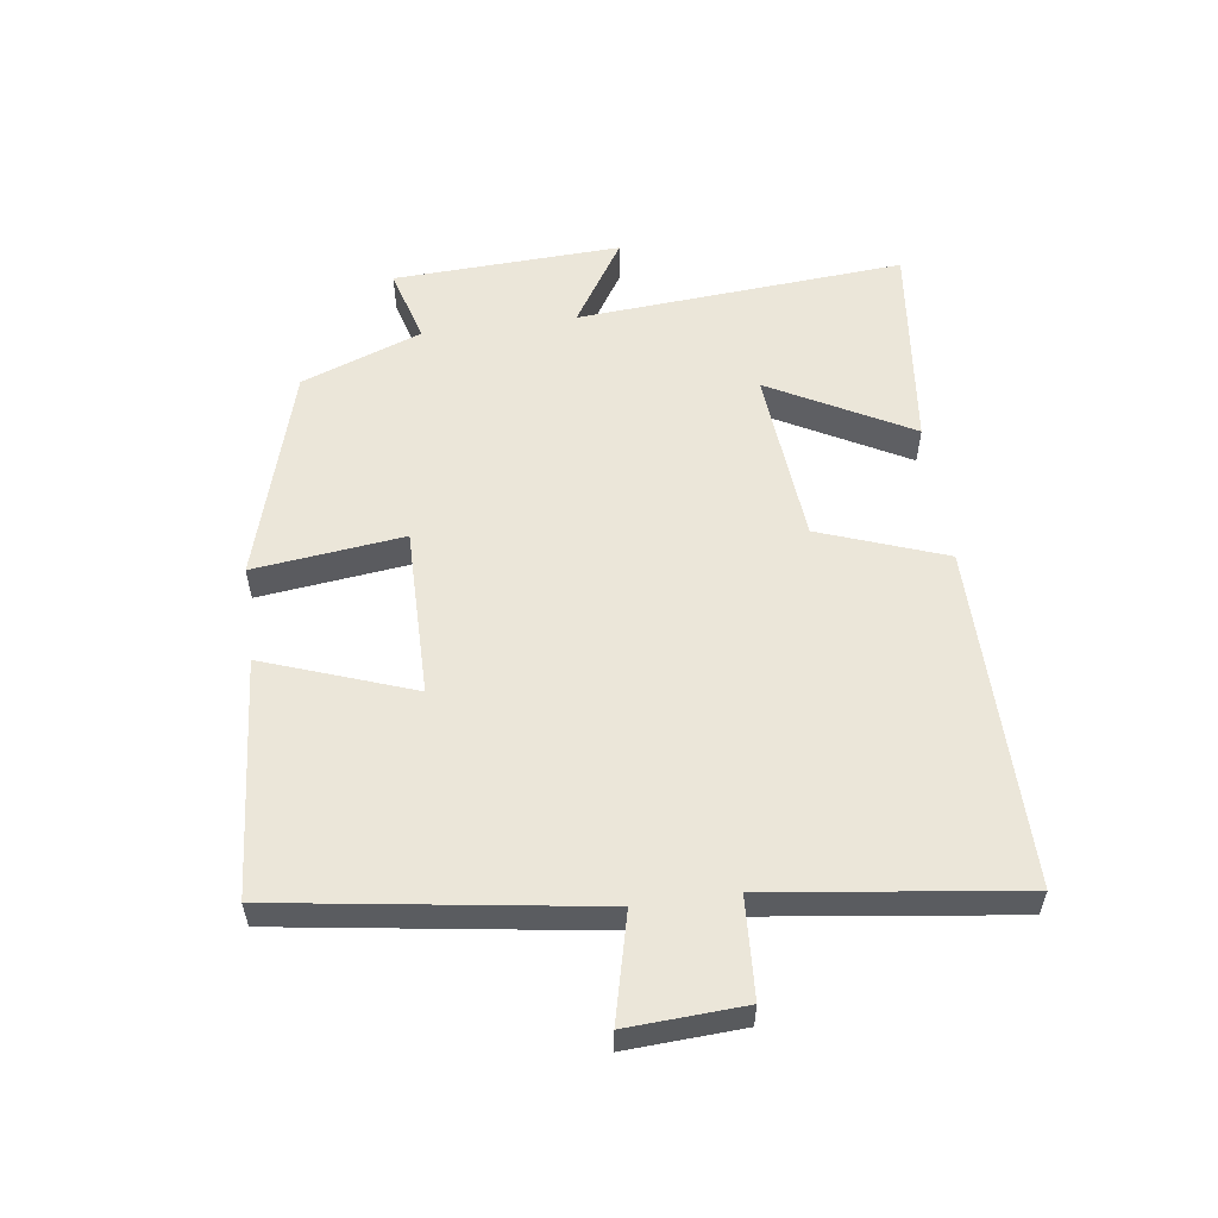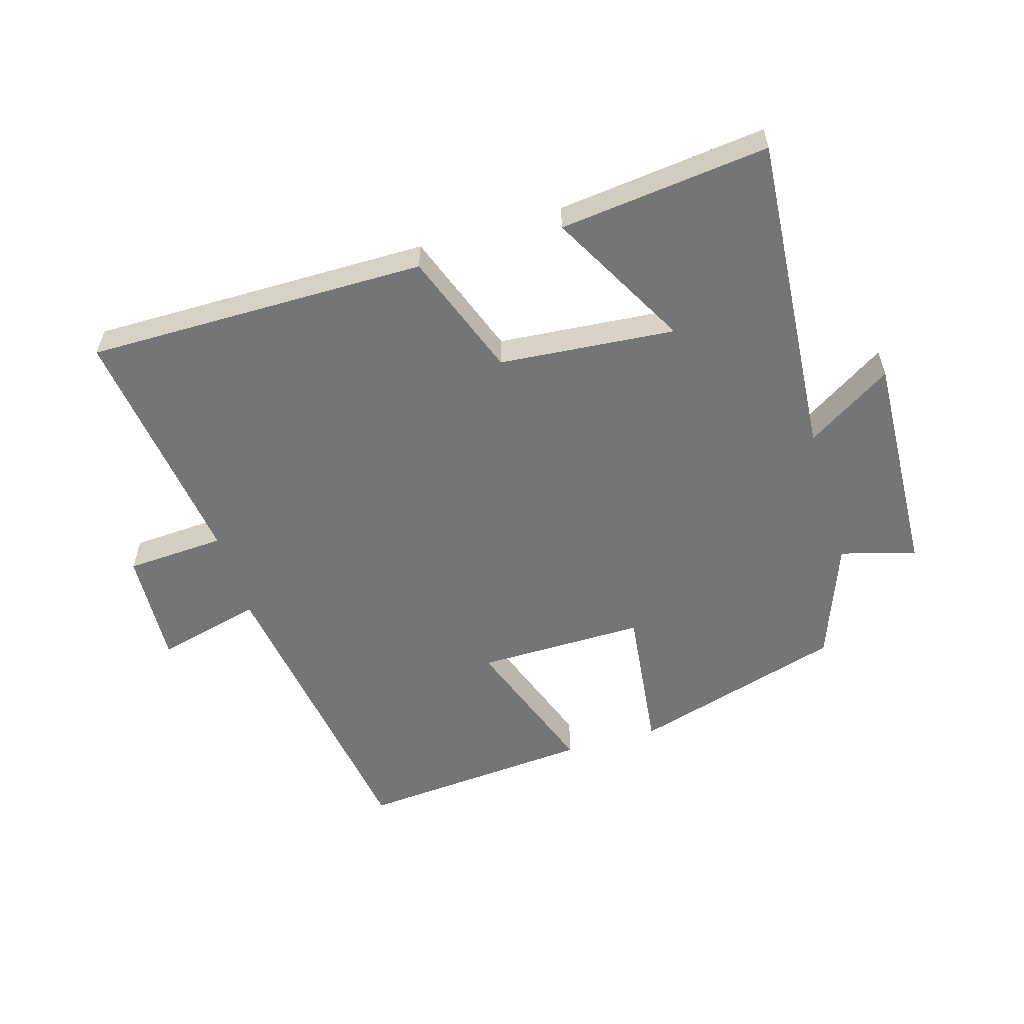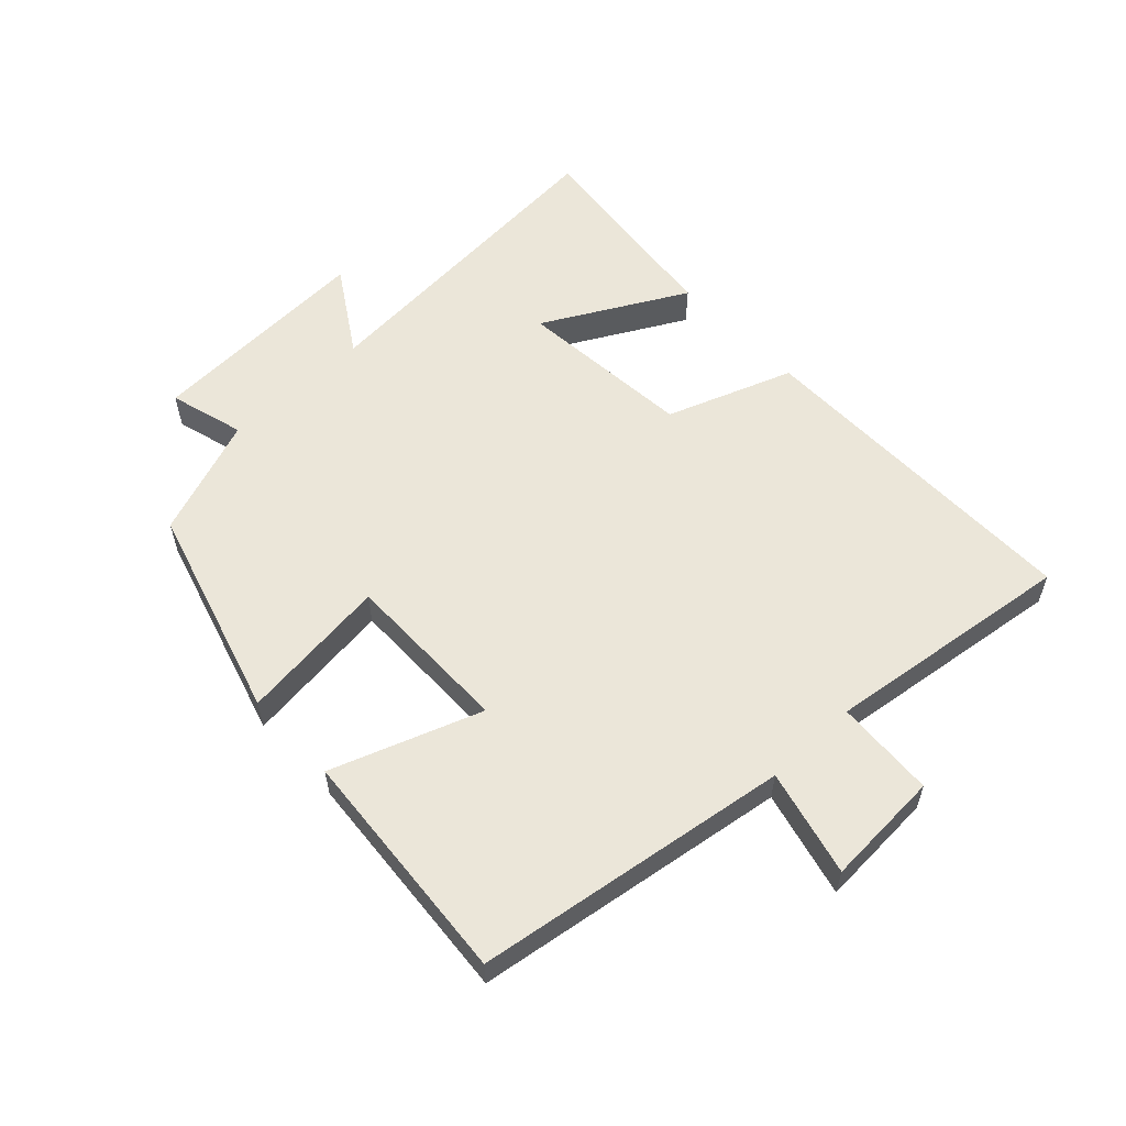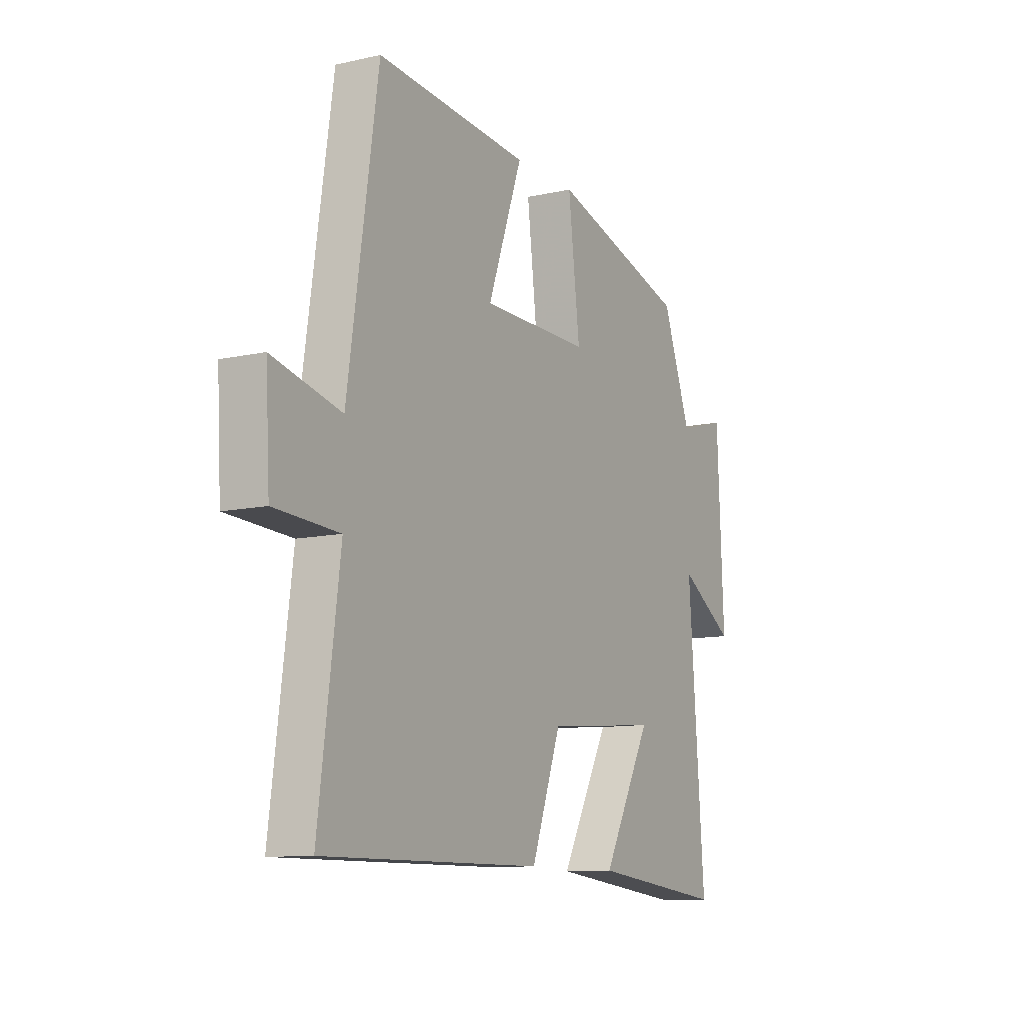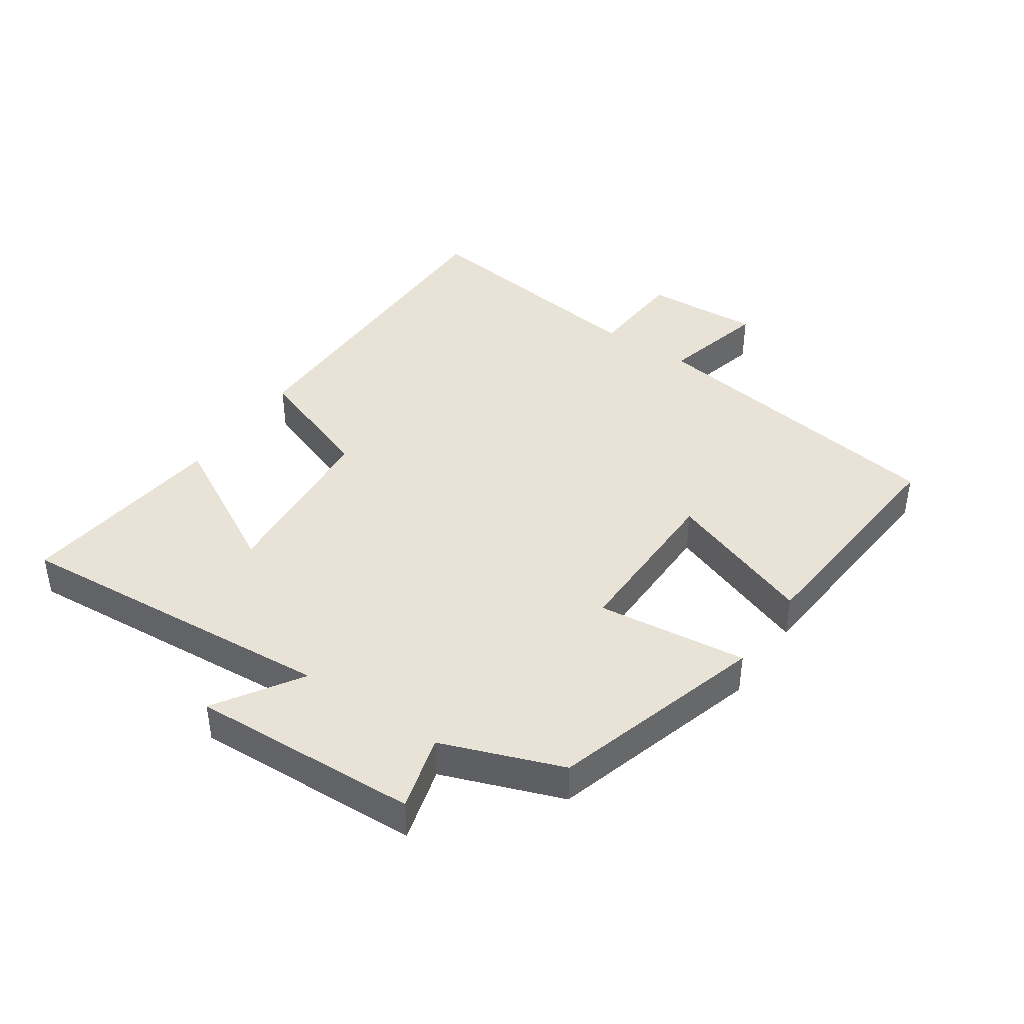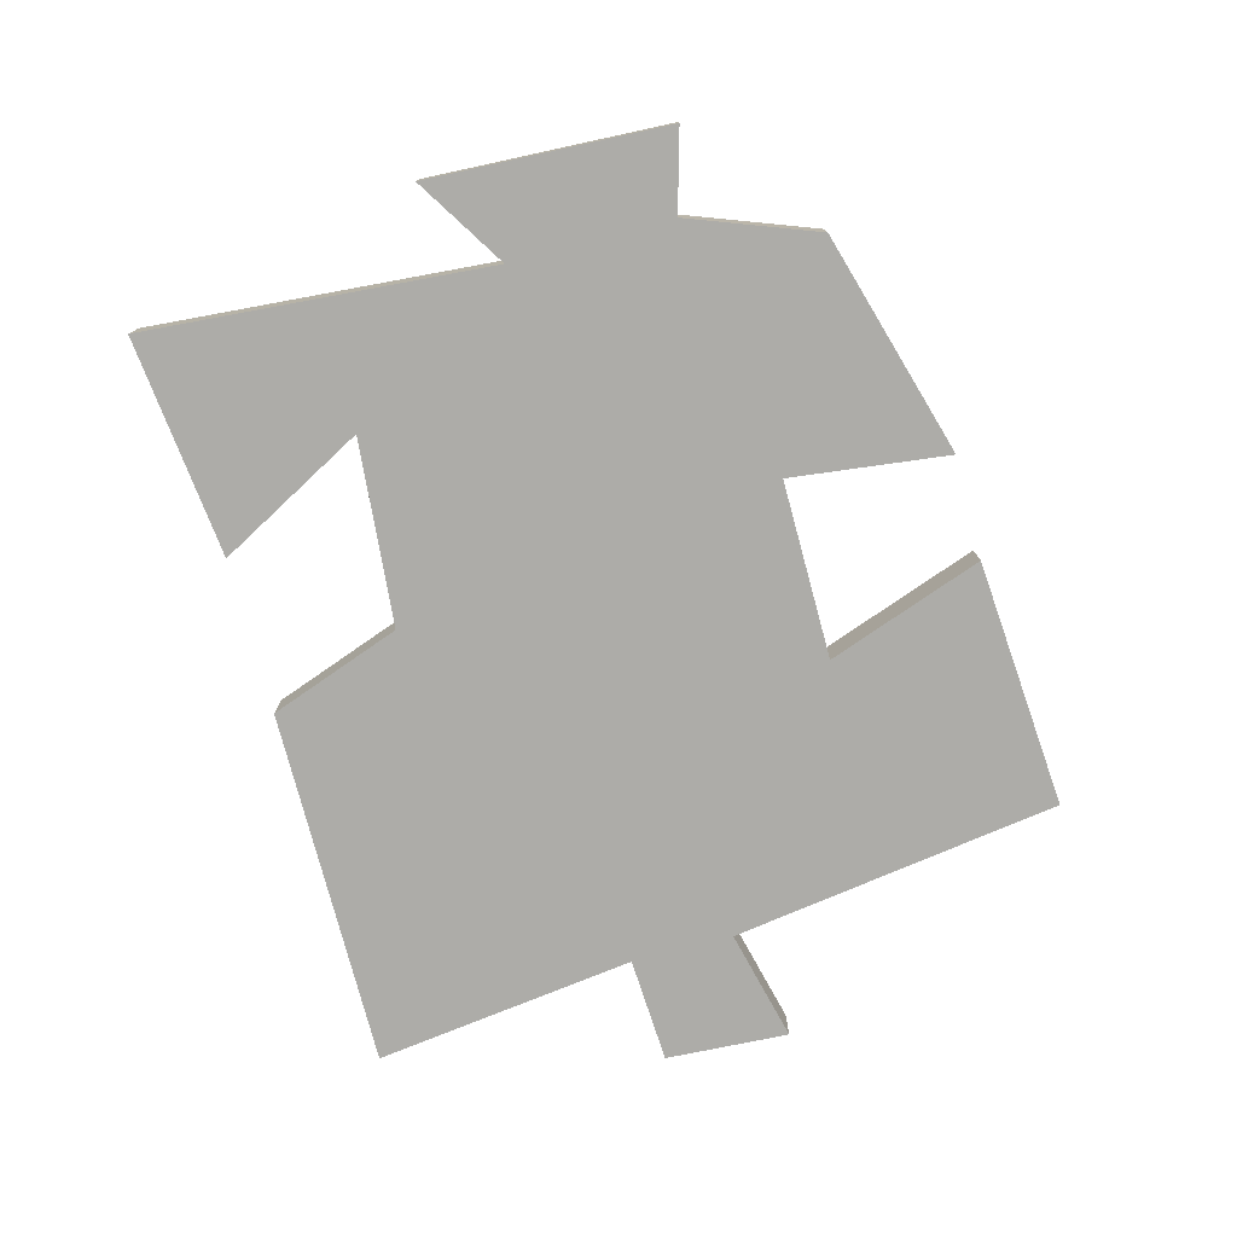
<metadata>
{"format":"obj","ext":"obj","renderer":"f3d","projection":"perspective","resolution":1024,"background":"white","views":[{"elev":56.0,"azim":82.2,"up":"+Y"},{"elev":-56.4,"azim":-163.4,"up":"+Y"},{"elev":57.4,"azim":46.7,"up":"+Y"},{"elev":-10.5,"azim":119.3,"up":"+Z"},{"elev":41.4,"azim":-55.6,"up":"+Y"},{"elev":-76.7,"azim":-75.2,"up":"+Y"}]}
</metadata>
<code>
v -0.43 0.07 0.402
v -0.096 0.07 0.5
v -0.124 0.07 0.265
v 0.14 0.07 0.267
v 0.056 0.07 0.5
v 0.427 0.07 0.53
v 0.5 0.07 0.038
v 0.666 0.07 0.079
v 0.656 0.07 -0.103
v 0.5 0.07 -0.112
v 0.551 0.07 -0.502
v 0.017 0.07 -0.5
v -0.055 0.07 -0.303
v -0.331 0.07 -0.279
v -0.211 0.07 -0.5
v -0.539 0.07 -0.537
v -0.5 0.07 -0.024
v -0.634 0.07 -0.109
v -0.618 0.07 0.247
v -0.5 0.07 0.214
v -0.43 0 0.402
v -0.096 0 0.5
v -0.124 0 0.265
v 0.14 0 0.267
v 0.056 0 0.5
v 0.427 0 0.53
v 0.5 0 0.038
v 0.666 0 0.079
v 0.656 0 -0.103
v 0.5 0 -0.112
v 0.551 0 -0.502
v 0.017 0 -0.5
v -0.055 0 -0.303
v -0.331 0 -0.279
v -0.211 0 -0.5
v -0.539 0 -0.537
v -0.5 0 -0.024
v -0.634 0 -0.109
v -0.618 0 0.247
v -0.5 0 0.214
f 17 18 19 20
f 1 2 3
f 20 1 3
f 17 20 3
f 14 15 16 17
f 17 3 4
f 14 17 4
f 13 14 4
f 12 13 4
f 11 12 4
f 10 11 4
f 7 8 9 10
f 6 7 10
f 5 6 10
f 4 5 10
f 40 39 38 37
f 23 22 21
f 23 21 40
f 23 40 37
f 37 36 35 34
f 24 23 37
f 24 37 34
f 24 34 33
f 24 33 32
f 24 32 31
f 24 31 30
f 30 29 28 27
f 30 27 26
f 30 26 25
f 30 25 24
f 1 21 22 2
f 2 22 23 3
f 3 23 24 4
f 4 24 25 5
f 5 25 26 6
f 6 26 27 7
f 7 27 28 8
f 8 28 29 9
f 9 29 30 10
f 10 30 31 11
f 11 31 32 12
f 12 32 33 13
f 13 33 34 14
f 14 34 35 15
f 15 35 36 16
f 16 36 37 17
f 17 37 38 18
f 18 38 39 19
f 19 39 40 20
f 20 40 21 1

</code>
